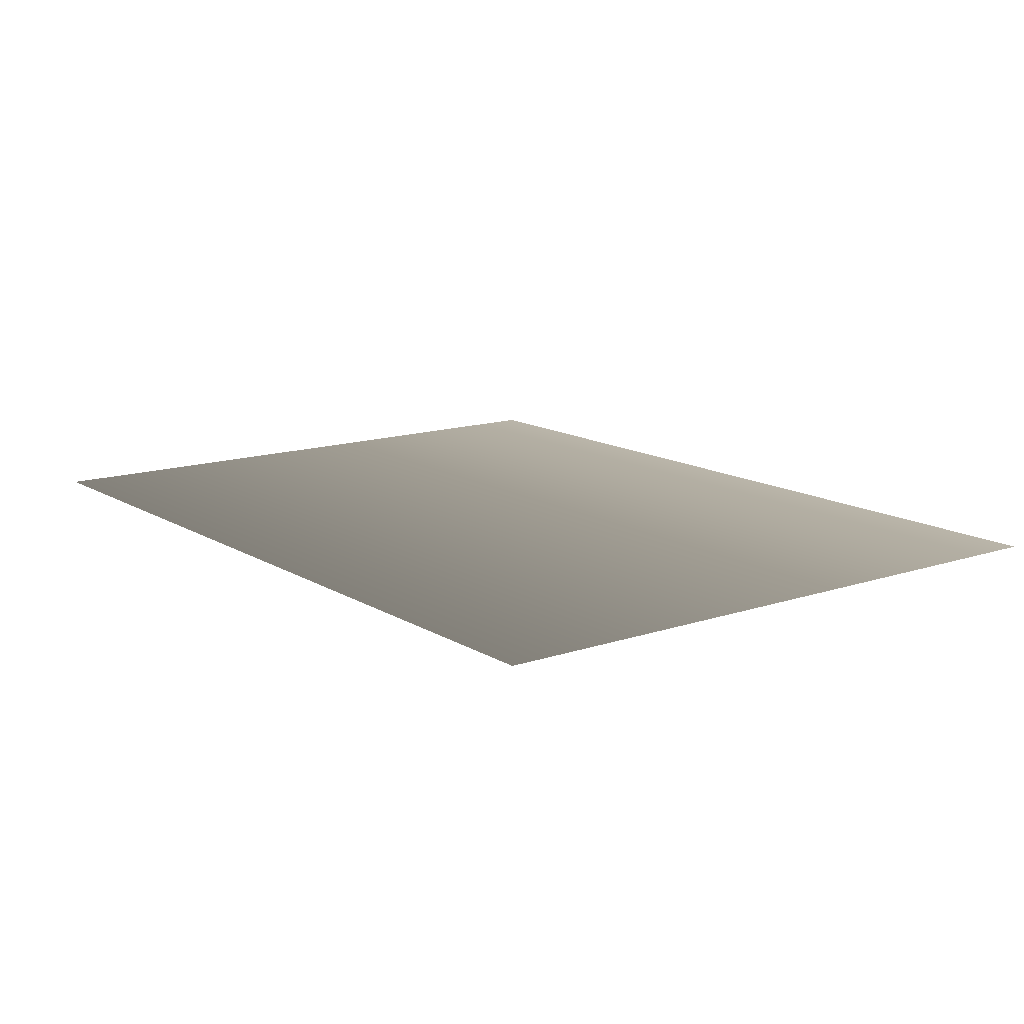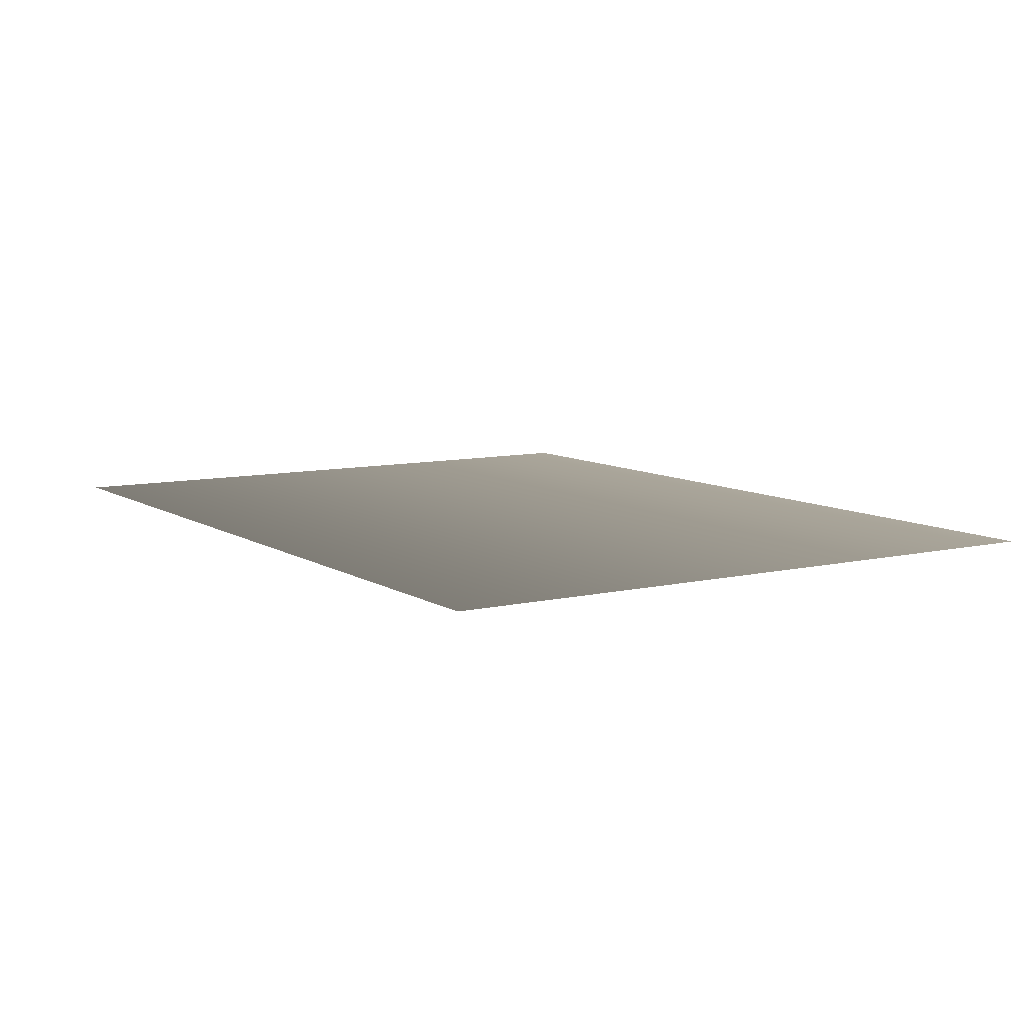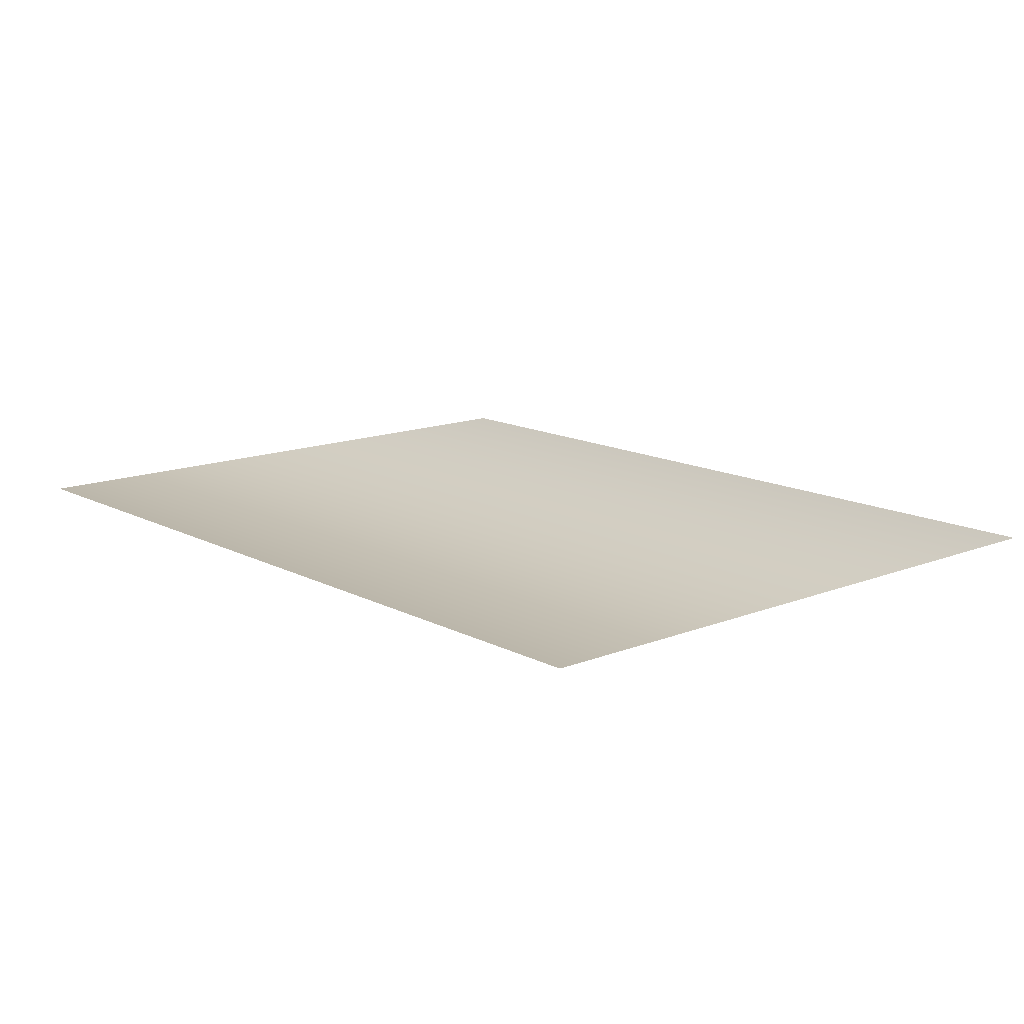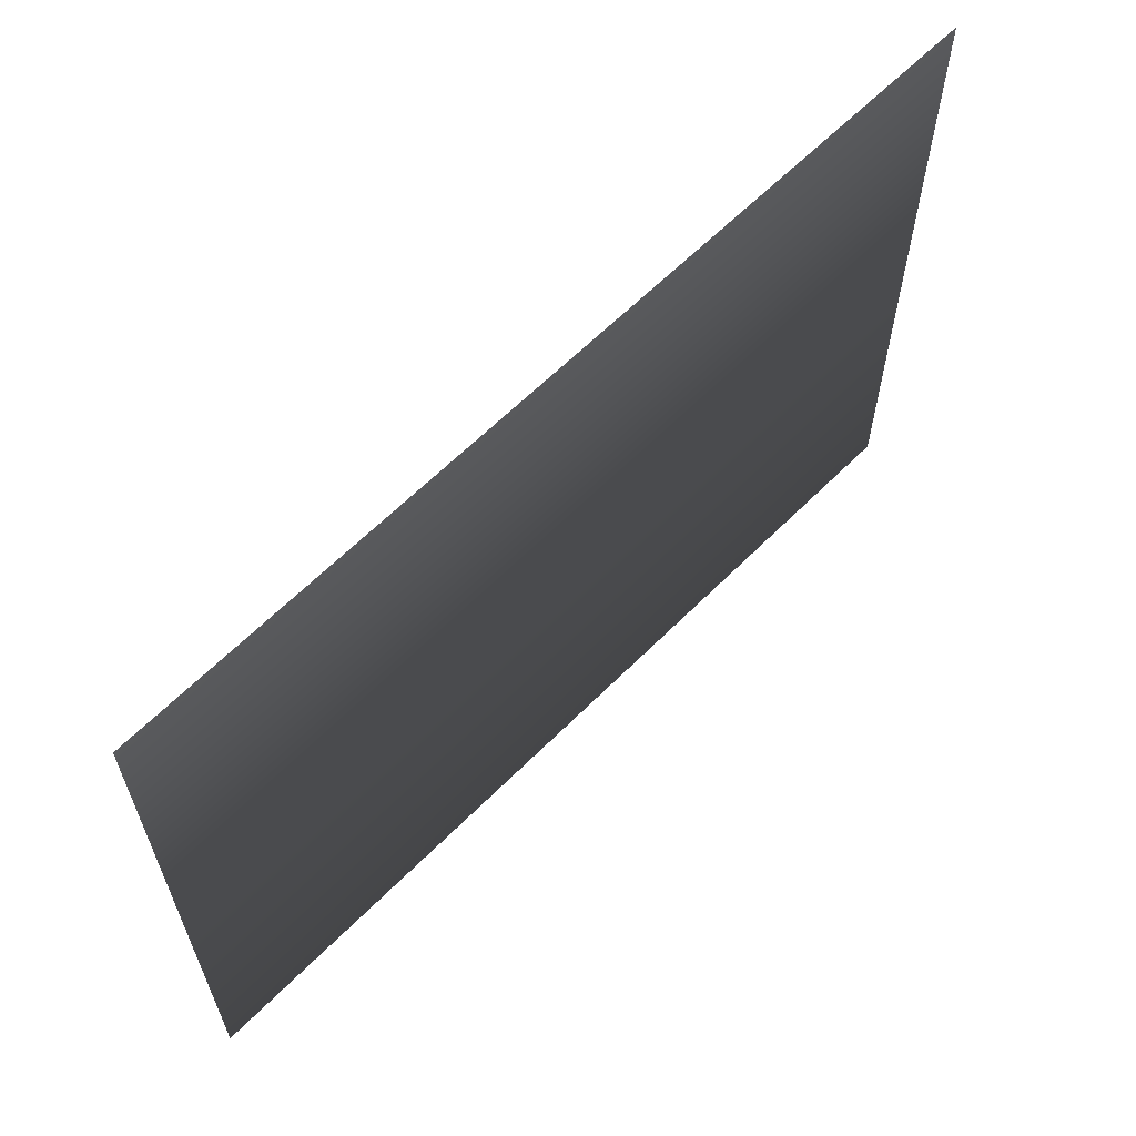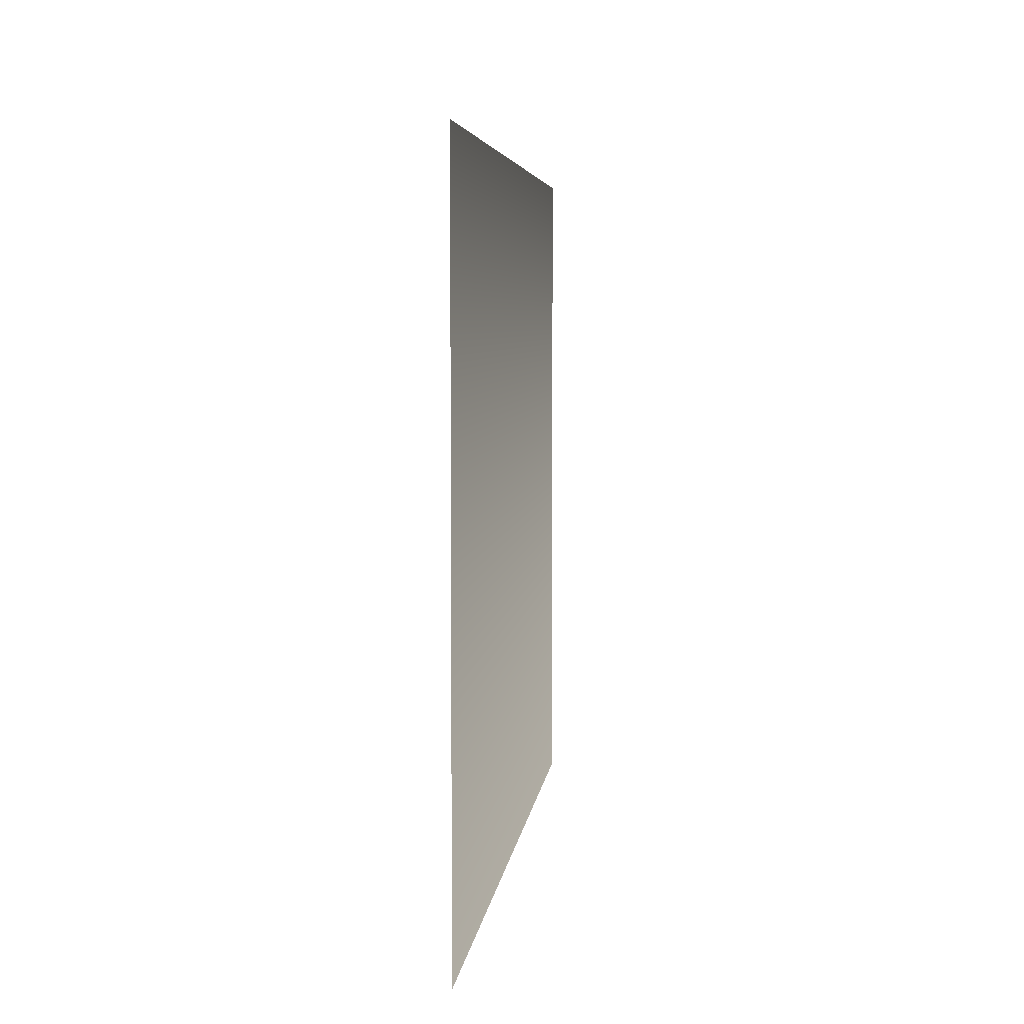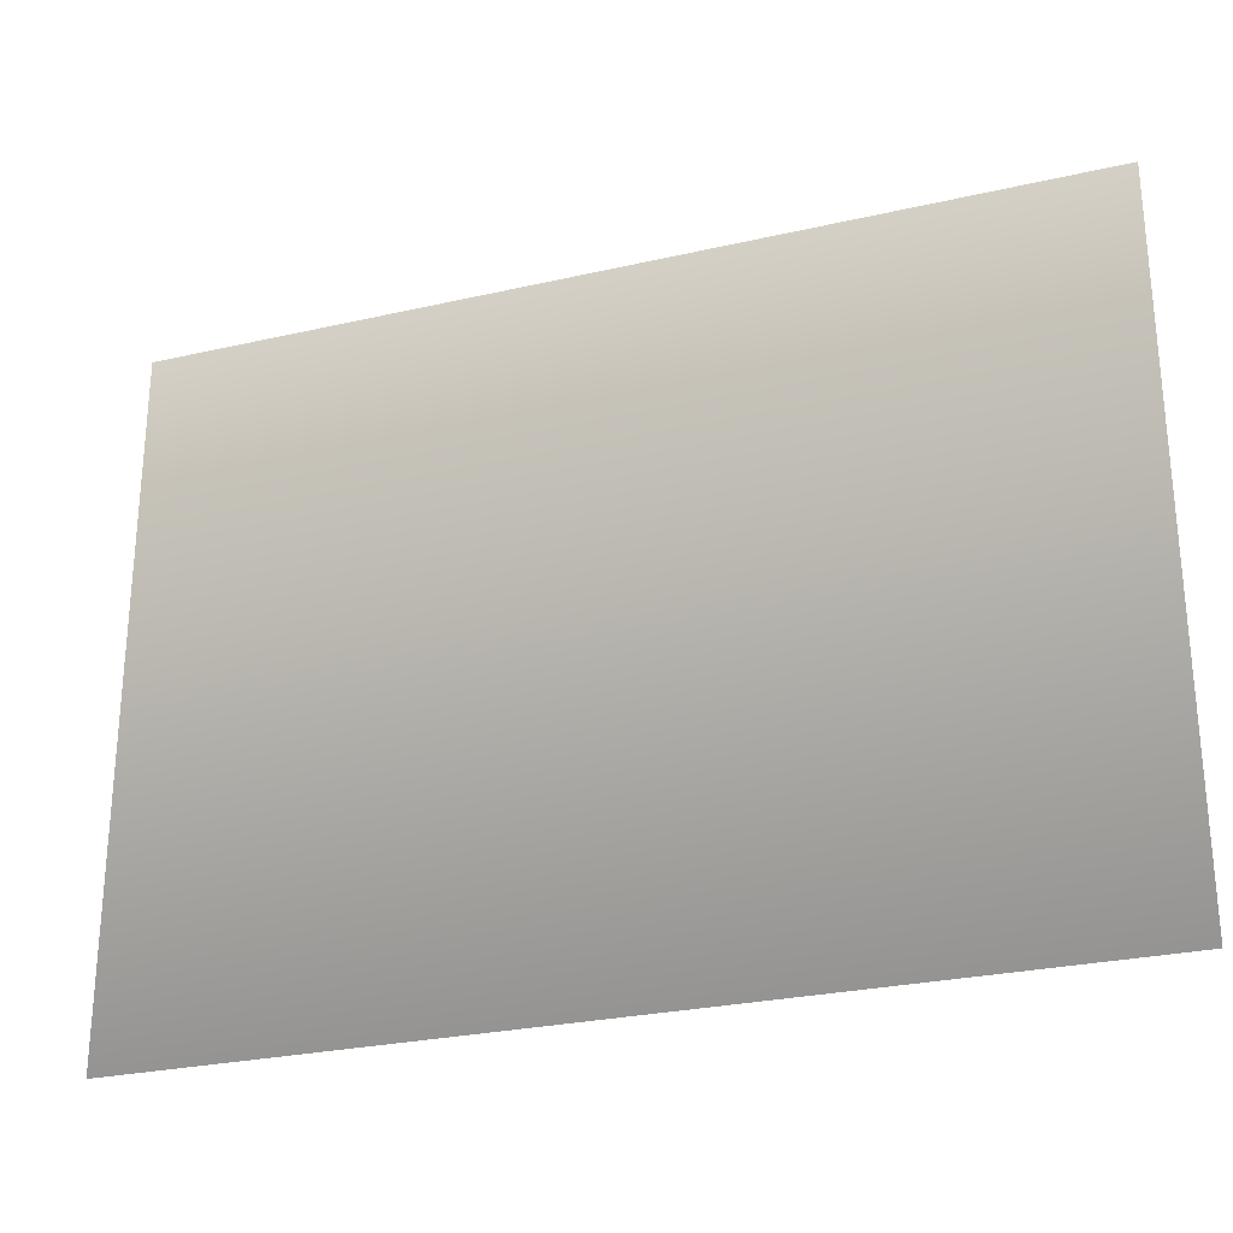
<metadata>
{"format":"obj","ext":"obj","renderer":"f3d","projection":"perspective","resolution":1024,"background":"white","views":[{"elev":13.7,"azim":53.1,"up":"+Z"},{"elev":8.8,"azim":57.9,"up":"+Z"},{"elev":14.0,"azim":-131.1,"up":"+Z"},{"elev":62.5,"azim":134.6,"up":"+Y"},{"elev":4.9,"azim":-84.0,"up":"+Y"},{"elev":-27.0,"azim":-160.3,"up":"+Y"}]}
</metadata>
<code>
g default
v -20 -15 0
v 20 -15 0
v 20 15 0
v -20 15 0
g Wall
f 1 2 3
f 3 4 1

</code>
